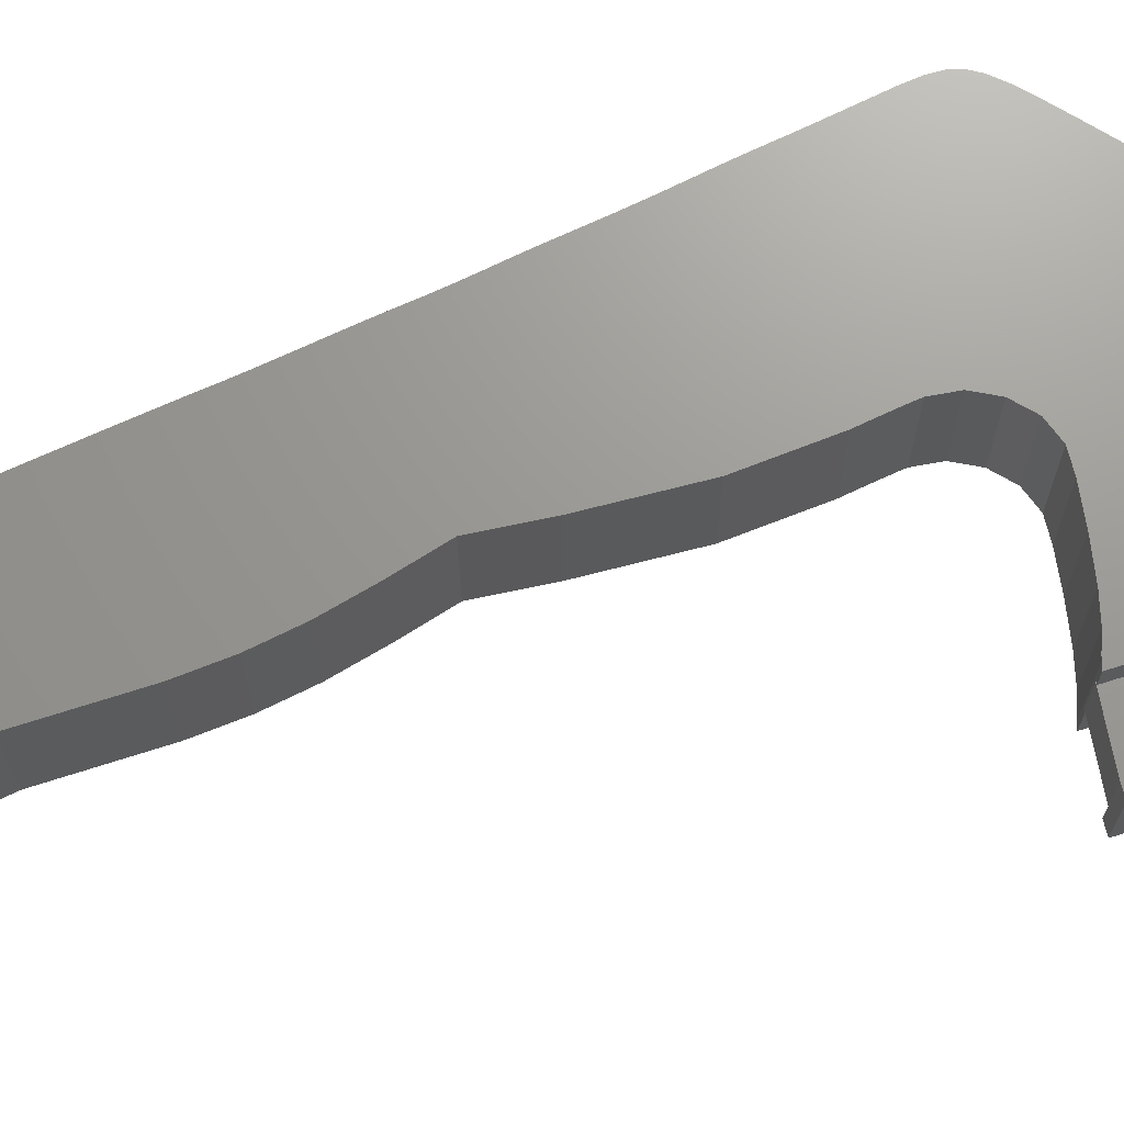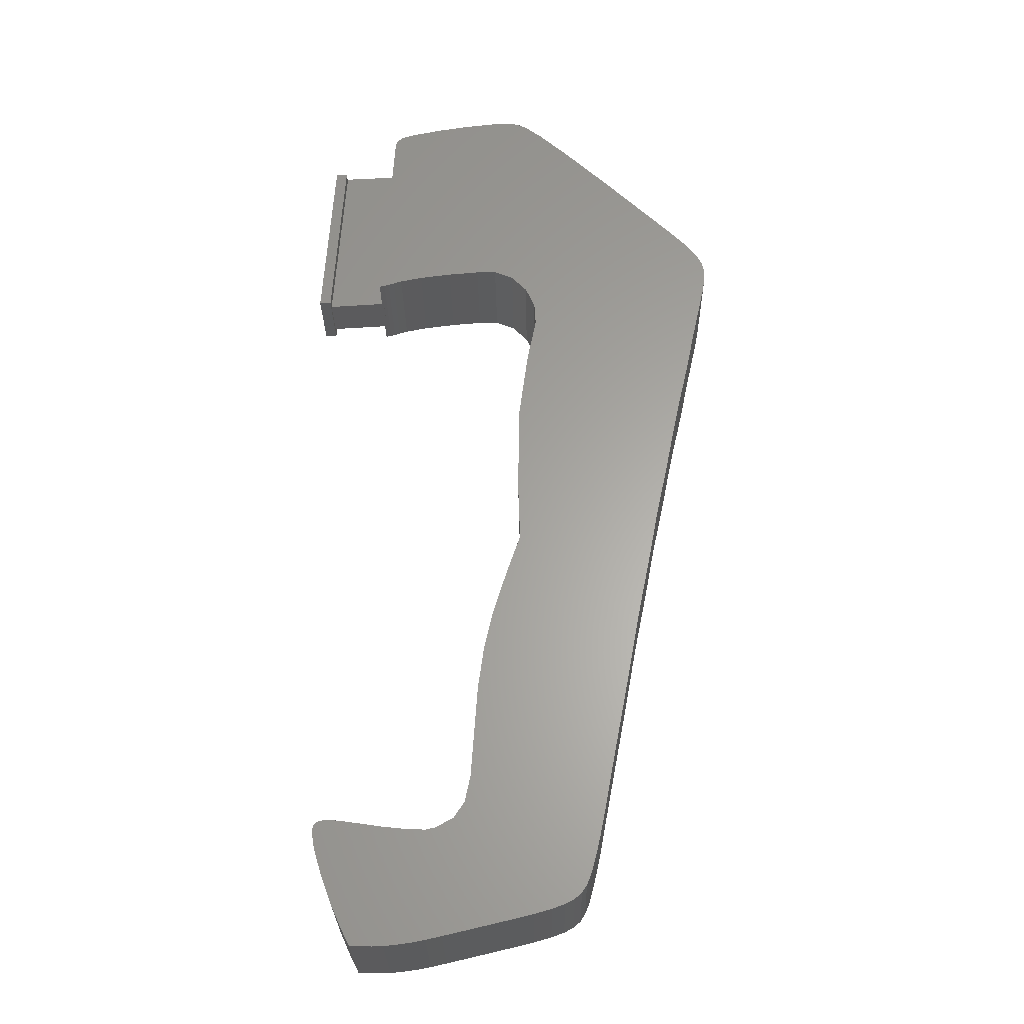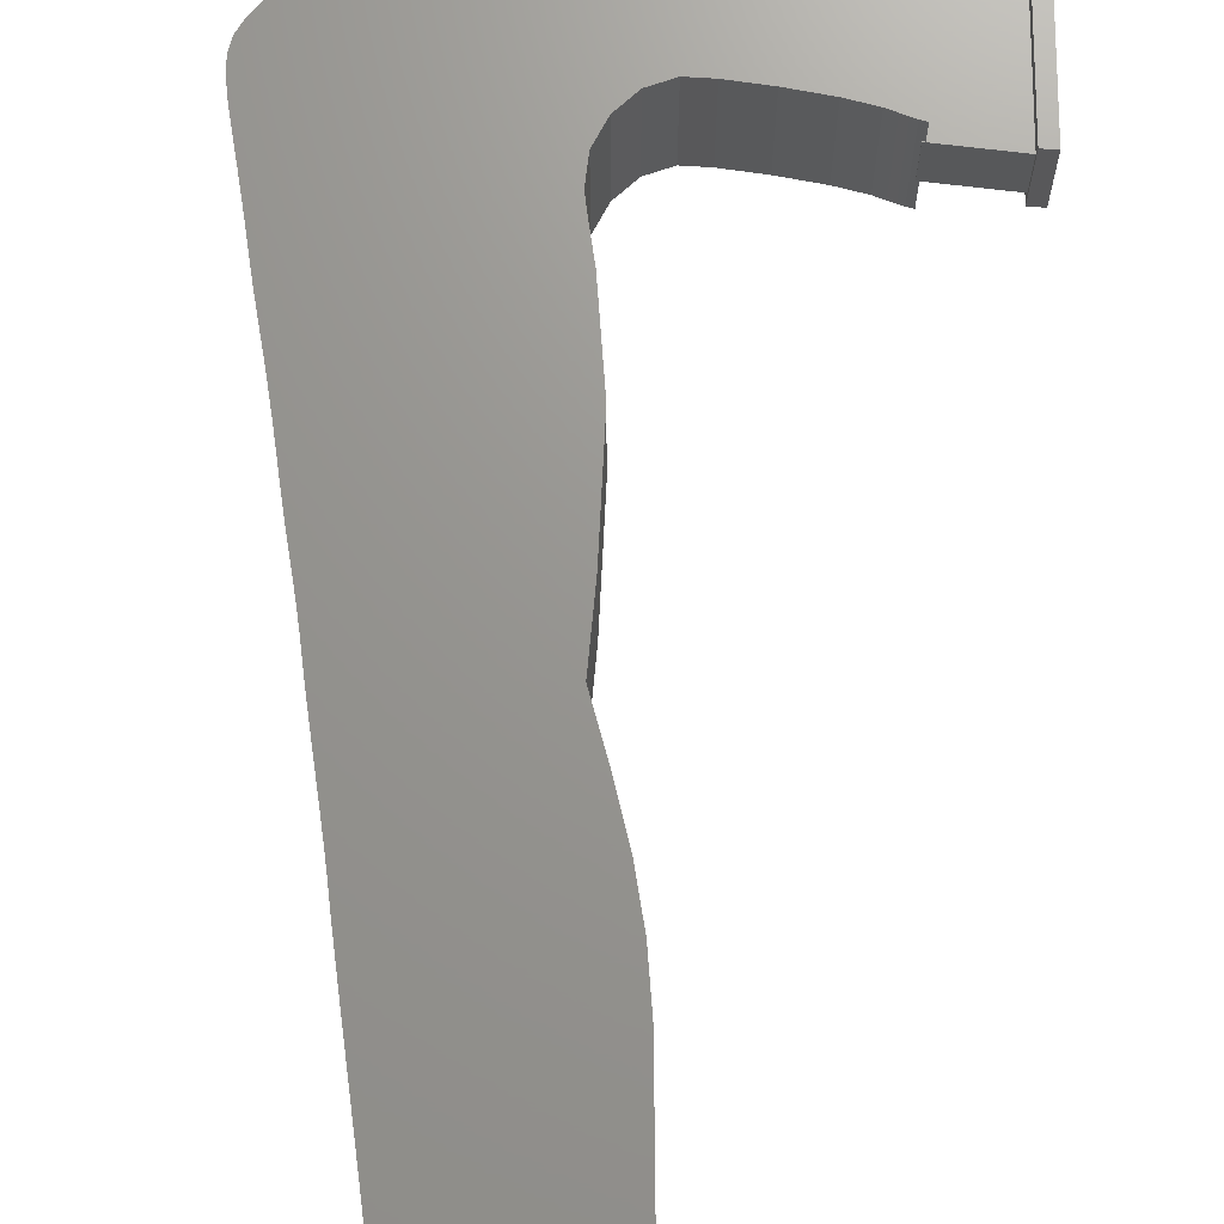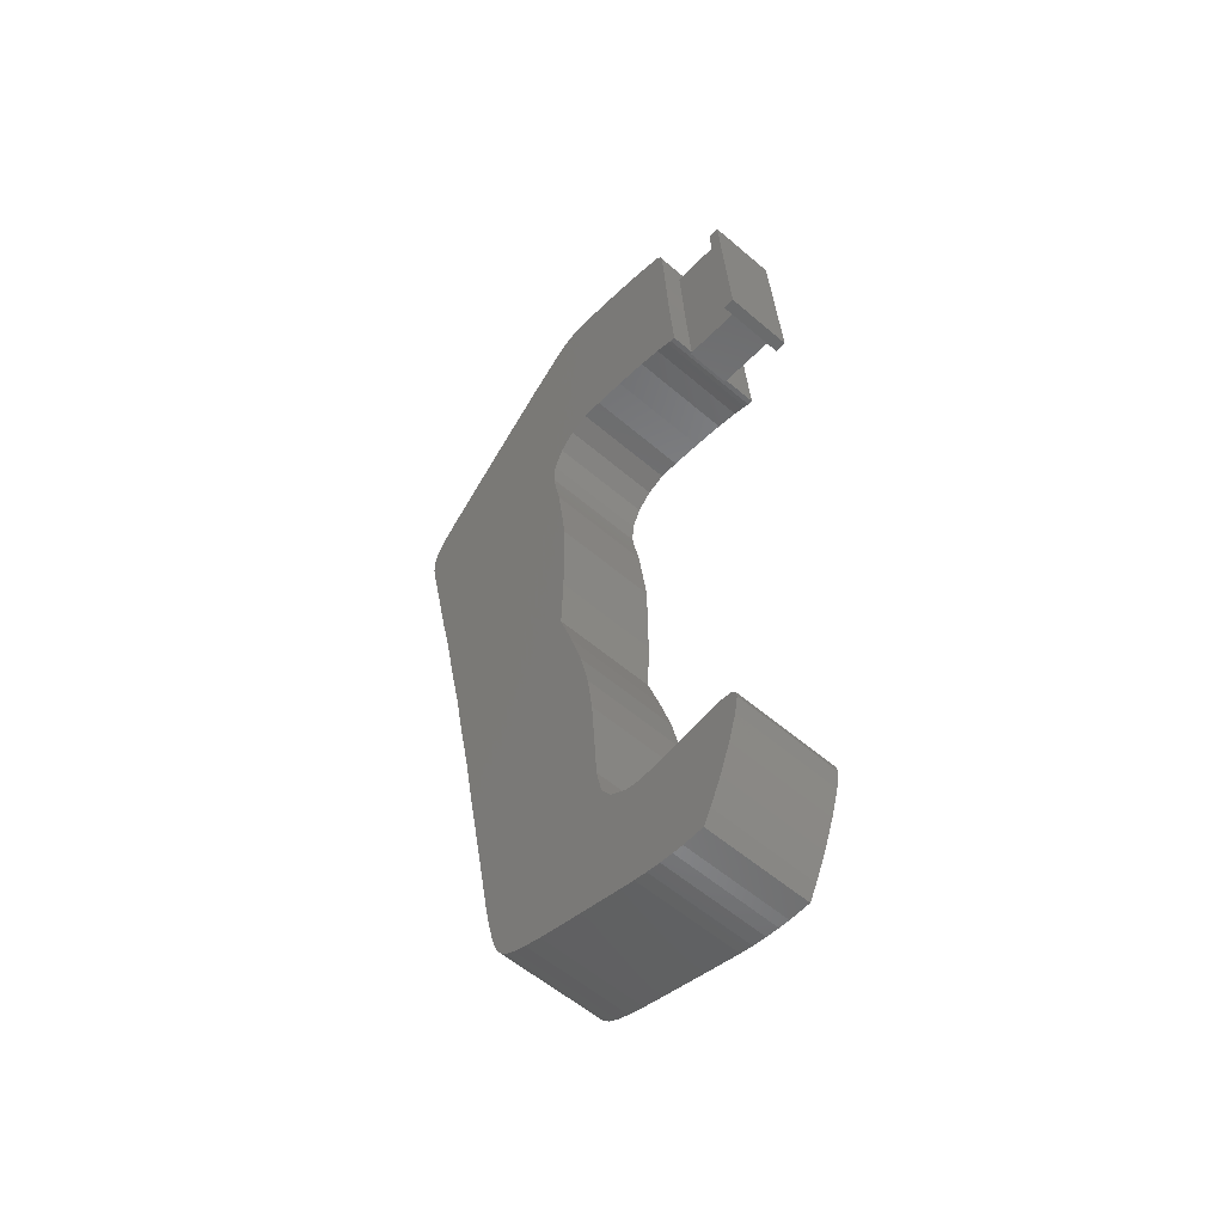
<metadata>
{"format":"stl","ext":"stl","renderer":"f3d","projection":"perspective","resolution":1024,"background":"white","views":[{"elev":69.7,"azim":76.1,"up":"+Z"},{"elev":-27.3,"azim":-179.1,"up":"+Y"},{"elev":70.2,"azim":3.5,"up":"+Z"},{"elev":-56.0,"azim":48.0,"up":"+Y"}]}
</metadata>
<code>
# stl→obj: 294 verts, 584 faces
v 0.011 66 0
v 0.048 64.91 0
v 0.011 66 9
v 0.048 64.91 9
v 0.214 66.95 0
v 0.699 67.88 0
v 1.512 68.9 0
v 2.698 70.15 0
v 4.299 71.73 0
v 9.314 76.61 0
v 13.13 80.22 0
v 15.77 82.57 0
v 17.24 83.68 0
v 17.95 84.03 0
v 18.61 84.21 0
v 19.45 84.25 0
v 20.7 84.18 0
v 23.17 83.9 0
v 25.97 83.46 0
v 28.41 82.97 0
v 29.8 82.55 0
v 30.25 82.14 0
v 30.43 81.6 0
v 30.68 77.68 0
v 30.82 75.3 0
v 30.89 73.95 0
v 30.93 73.12 0
v 30.98 72.28 0
v 31.07 70.91 0
v 31.24 68.5 0
v 31.53 64.52 0
v 31.07 64.61 0
v 30.67 64.72 0
v 30.18 64.88 0
v 29.46 65.11 0
v 27.52 65.5 0
v 24.75 65.86 0
v 22.07 66.08 0
v 20.34 66.09 0
v 17.34 64.03 0
v 18.67 65.4 0
v 10.58 12.89 0
v 11.31 9.136 0
v 10.83 11.47 0
v 16.53 62.24 0
v 16.41 60.31 0
v 16.52 59.7 0
v 16.7 58.77 0
v 16.92 57.66 0
v 17.17 56.49 0
v 18.03 50.08 0
v 18.11 42.24 0
v 17.95 37.3 0
v 19.24 33.49 0
v 20.37 29.79 0
v 21.16 26.28 0
v 21.66 22.6 0
v 21.95 18.38 0
v 22.21 14.59 0
v 22.7 12.26 0
v 29.57 10.14 0
v 32.94 10.63 0
v 34.16 10.76 0
v 34.95 10.67 0
v 27.34 9.893 0
v 35.38 10.35 0
v 35.51 9.762 0
v 25.95 9.87 0
v 35.24 8.228 0
v 34.55 5.953 0
v 25.11 10.05 0
v 33.63 3.471 0
v 23.61 10.91 0
v 32.64 1.316 0
v 31.98 0.045 0
v 30.15 0.001 0
v 29.23 0.03 0
v 28.11 0.138 0
v 26.91 0.31 0
v 25.78 0.526 0
v 24.44 0.832 0
v 22.67 1.244 0
v 20.71 1.707 0
v 18.78 2.168 0
v 16.89 2.638 0
v 15.42 3.052 0
v 14.31 3.458 0
v 13.49 3.894 0
v 5.859 37.58 0
v 12.9 4.411 0
v 7.847 27.42 0
v 12.48 5.052 0
v 8.77 22.41 0
v 12.15 5.859 0
v 9.728 17.4 0
v 11.85 6.878 0
v 10.19 14.95 0
v 11.59 7.922 0
v 11.05 10.37 0
v 9.241 19.94 0
v 8.35 24.64 0
v 8.026 26.39 0
v 7.7 28.25 0
v 6.033 36.65 0
v 7.472 29.46 0
v 7.191 30.88 0
v 6.89 32.36 0
v 6.583 33.86 0
v 6.285 35.35 0
v 5.642 38.77 0
v 4.122 45.93 0
v 5.13 41.23 0
v 4.368 44.73 0
v 5.413 39.92 0
v 3.881 47.15 0
v 4.754 42.91 0
v 4.587 43.67 0
v 2.224 54.63 0
v 1.596 57.61 0
v 2.486 53.48 0
v 3.617 48.44 0
v 3.01 51.24 0
v 3.314 49.87 0
v 2.741 52.4 0
v 0.994 60.38 0
v 1.316 58.91 0
v 1.798 56.63 0
v 1.984 55.73 0
v 0.668 61.83 0
v 0.282 63.56 0
v 0.214 66.95 9
v 0.668 61.83 9
v 0.282 63.56 9
v 0.994 60.38 9
v 1.316 58.91 9
v 1.596 57.61 9
v 1.798 56.63 9
v 1.984 55.73 9
v 2.224 54.63 9
v 2.486 53.48 9
v 2.741 52.4 9
v 3.01 51.24 9
v 3.314 49.87 9
v 3.617 48.44 9
v 3.881 47.15 9
v 4.122 45.93 9
v 4.368 44.73 9
v 4.587 43.67 9
v 4.754 42.91 9
v 5.13 41.23 9
v 5.413 39.92 9
v 5.642 38.77 9
v 6.89 32.36 9
v 6.033 36.65 9
v 5.859 37.58 9
v 6.285 35.35 9
v 6.583 33.86 9
v 7.191 30.88 9
v 7.472 29.46 9
v 11.85 6.878 9
v 11.31 9.136 9
v 7.7 28.25 9
v 8.35 24.64 9
v 7.847 27.42 9
v 8.026 26.39 9
v 8.77 22.41 9
v 9.241 19.94 9
v 9.728 17.4 9
v 10.19 14.95 9
v 10.58 12.89 9
v 11.05 10.37 9
v 10.83 11.47 9
v 11.59 7.922 9
v 12.15 5.859 9
v 12.48 5.052 9
v 12.9 4.411 9
v 13.49 3.894 9
v 14.31 3.458 9
v 15.42 3.052 9
v 16.89 2.638 9
v 18.78 2.168 9
v 20.71 1.707 9
v 22.67 1.244 9
v 24.44 0.832 9
v 25.78 0.526 9
v 26.91 0.31 9
v 22.7 12.26 9
v 22.21 14.59 9
v 25.95 9.87 9
v 25.11 10.05 9
v 30.15 0.001 9
v 23.61 10.91 9
v 28.11 0.138 9
v 20.37 29.79 9
v 19.24 33.49 9
v 35.38 10.35 9
v 34.95 10.67 9
v 35.51 9.762 9
v 34.16 10.76 9
v 35.24 8.228 9
v 32.94 10.63 9
v 34.55 5.953 9
v 33.63 3.471 9
v 29.57 10.14 9
v 32.64 1.316 9
v 21.66 22.6 9
v 21.16 26.28 9
v 27.34 9.893 9
v 31.98 0.045 9
v 29.23 0.03 9
v 21.95 18.38 9
v 17.95 37.3 9
v 18.11 42.24 9
v 18.03 50.08 9
v 17.17 56.49 9
v 16.92 57.66 9
v 16.7 58.77 9
v 16.52 59.7 9
v 16.41 60.31 9
v 16.53 62.24 9
v 17.34 64.03 9
v 18.67 65.4 9
v 20.34 66.09 9
v 22.07 66.08 9
v 31.24 68.5 9
v 24.75 65.86 9
v 27.52 65.5 9
v 29.46 65.11 9
v 31.07 64.61 9
v 30.18 64.88 9
v 30.67 64.72 9
v 31.53 64.52 9
v 31.07 70.91 9
v 30.98 72.28 9
v 30.93 73.12 9
v 30.89 73.95 9
v 30.82 75.3 9
v 30.68 77.68 9
v 30.43 81.6 9
v 30.25 82.14 9
v 29.8 82.55 9
v 28.41 82.97 9
v 25.97 83.46 9
v 23.17 83.9 9
v 20.7 84.18 9
v 19.45 84.25 9
v 18.61 84.21 9
v 17.95 84.03 9
v 17.24 83.68 9
v 15.77 82.57 9
v 13.13 80.22 9
v 9.314 76.61 9
v 4.299 71.73 9
v 2.698 70.15 9
v 1.512 68.9 9
v 0.699 67.88 9
v 31.35 64.55 3
v 31.35 64.55 7
v 31.53 64.52 7
v 31.53 64.52 3
v 31.24 68.5 3
v 31.07 70.91 3
v 30.98 72.28 3
v 30.93 73.12 3
v 30.89 73.95 3
v 30.82 75.3 3
v 30.68 77.68 3
v 30.54 79.9 3
v 30.68 77.68 7
v 30.54 79.9 7
v 30.82 75.3 7
v 30.89 73.95 7
v 30.93 73.12 7
v 30.98 72.28 7
v 31.07 70.91 7
v 31.24 68.5 7
v 35.5 79.5 7
v 36.13 79.5 7
v 36.12 79.66 7
v 31.35 64.51 7
v 36.49 64.21 7
v 31.35 64.51 3
v 36.49 64.21 3
v 35.5 79.5 3
v 36.12 79.66 3
v 36.13 79.5 3
v 35.5 79.5 2
v 36.5 79.5 2
v 35.5 79.5 8
v 36.5 79.5 8
v 36.5 64 2
v 36.5 64 8
v 37.5 64 2
v 37.5 64 8
f 1 2 3
f 3 2 4
f 1 5 2
f 2 5 6
f 2 6 7
f 2 7 8
f 2 8 9
f 2 9 10
f 2 10 11
f 2 11 12
f 2 12 13
f 2 13 14
f 2 14 15
f 2 15 16
f 2 16 17
f 2 17 18
f 2 18 19
f 2 19 20
f 2 20 21
f 2 21 22
f 2 22 23
f 2 23 24
f 2 24 25
f 2 25 26
f 2 26 27
f 2 27 28
f 28 29 2
f 29 30 2
f 30 31 32
f 30 32 33
f 30 33 34
f 30 34 35
f 30 35 36
f 30 36 37
f 30 37 38
f 30 38 39
f 30 39 2
f 40 2 41
f 42 43 44
f 2 40 45
f 45 46 2
f 46 47 2
f 47 48 2
f 48 49 2
f 49 50 2
f 2 50 51
f 2 51 52
f 2 52 53
f 53 54 2
f 2 54 55
f 2 55 56
f 2 56 57
f 2 57 58
f 58 59 2
f 59 60 2
f 61 62 63
f 61 63 64
f 61 64 65
f 65 64 66
f 65 67 68
f 66 67 65
f 68 67 69
f 68 69 70
f 68 70 71
f 71 70 72
f 71 72 73
f 73 72 74
f 73 74 75
f 73 75 76
f 73 76 60
f 60 76 77
f 60 77 78
f 60 78 79
f 60 79 2
f 2 79 80
f 2 80 81
f 2 81 82
f 2 82 83
f 2 83 84
f 2 84 85
f 2 85 86
f 2 86 87
f 2 87 88
f 89 88 90
f 91 90 92
f 93 92 94
f 95 94 96
f 97 96 98
f 42 98 43
f 44 43 99
f 97 98 42
f 95 96 97
f 100 94 95
f 93 94 100
f 101 92 93
f 91 92 102
f 102 92 101
f 103 90 91
f 89 90 104
f 105 90 103
f 106 90 105
f 107 90 106
f 108 90 107
f 109 90 108
f 104 90 109
f 110 88 89
f 111 112 113
f 114 88 110
f 115 88 114
f 111 114 112
f 113 116 117
f 118 119 120
f 119 2 120
f 115 114 111
f 121 88 115
f 122 2 123
f 123 88 121
f 2 88 123
f 124 2 122
f 120 2 124
f 125 2 126
f 119 118 127
f 126 2 119
f 116 113 112
f 128 127 118
f 129 2 125
f 2 129 130
f 41 2 39
f 1 3 5
f 5 3 131
f 131 3 4
f 132 131 133
f 133 131 4
f 134 131 132
f 135 131 134
f 136 131 135
f 137 131 136
f 138 131 137
f 139 131 138
f 140 131 139
f 141 131 140
f 142 131 141
f 143 131 142
f 144 131 143
f 145 131 144
f 146 131 145
f 147 131 146
f 148 131 147
f 149 131 148
f 150 131 149
f 151 131 150
f 152 131 151
f 153 131 152
f 154 152 155
f 156 152 154
f 157 152 156
f 153 152 157
f 158 131 153
f 159 131 158
f 160 131 159
f 161 159 162
f 163 162 164
f 163 164 165
f 166 162 163
f 167 162 166
f 168 162 167
f 169 162 168
f 161 162 169
f 161 169 170
f 171 170 172
f 161 170 171
f 173 159 161
f 160 159 173
f 174 131 160
f 175 131 174
f 176 131 175
f 177 131 176
f 178 131 177
f 179 131 178
f 180 131 179
f 181 131 180
f 182 131 181
f 183 131 182
f 184 131 183
f 185 131 184
f 186 131 185
f 187 131 186
f 187 188 131
f 189 190 191
f 190 192 193
f 194 195 131
f 196 197 198
f 198 199 200
f 200 201 202
f 203 204 205
f 206 207 131
f 205 208 209
f 209 189 191
f 191 190 210
f 193 192 186
f 192 187 186
f 188 211 131
f 211 206 131
f 212 213 131
f 207 194 131
f 208 189 209
f 190 193 210
f 195 212 131
f 204 208 205
f 214 131 213
f 215 131 214
f 216 131 215
f 217 131 216
f 218 131 217
f 219 131 218
f 220 131 219
f 221 131 220
f 222 131 221
f 223 131 222
f 224 131 223
f 225 131 224
f 225 224 226
f 225 226 227
f 225 227 228
f 229 228 230
f 229 230 231
f 232 228 229
f 225 228 232
f 233 131 225
f 234 131 233
f 235 131 234
f 236 131 235
f 237 131 236
f 238 131 237
f 239 131 238
f 240 131 239
f 241 131 240
f 242 131 241
f 243 131 242
f 244 131 243
f 245 131 244
f 246 131 245
f 247 131 246
f 248 131 247
f 249 131 248
f 250 131 249
f 251 131 250
f 252 131 251
f 253 131 252
f 254 131 253
f 255 131 254
f 256 131 255
f 197 199 198
f 199 201 200
f 201 203 202
f 201 204 203
f 2 130 4
f 4 130 133
f 130 129 133
f 133 129 132
f 129 125 132
f 132 125 134
f 125 126 134
f 134 126 135
f 126 119 135
f 135 119 136
f 119 127 136
f 136 127 137
f 127 128 137
f 137 128 138
f 128 118 138
f 138 118 139
f 118 120 139
f 139 120 140
f 120 124 140
f 140 124 141
f 124 122 141
f 141 122 142
f 122 123 142
f 142 123 143
f 123 121 143
f 143 121 144
f 121 115 144
f 144 115 145
f 115 111 145
f 145 111 146
f 111 113 146
f 146 113 147
f 113 117 147
f 147 117 148
f 117 116 148
f 148 116 149
f 116 112 149
f 149 112 150
f 112 114 150
f 150 114 151
f 114 110 151
f 151 110 152
f 110 89 152
f 152 89 155
f 89 104 155
f 155 104 154
f 104 109 154
f 154 109 156
f 109 108 156
f 156 108 157
f 108 107 157
f 157 107 153
f 107 106 153
f 153 106 158
f 106 105 158
f 158 105 159
f 105 103 159
f 159 103 162
f 103 91 162
f 162 91 164
f 91 102 164
f 164 102 165
f 102 101 165
f 165 101 163
f 101 93 163
f 163 93 166
f 93 100 166
f 166 100 167
f 100 95 167
f 167 95 168
f 95 97 168
f 168 97 169
f 97 42 169
f 169 42 170
f 42 44 170
f 170 44 172
f 44 99 172
f 172 99 171
f 99 43 171
f 171 43 161
f 43 98 161
f 161 98 173
f 98 96 173
f 173 96 160
f 96 94 160
f 160 94 174
f 94 92 174
f 174 92 175
f 92 90 175
f 175 90 176
f 176 90 88
f 177 176 88
f 177 88 87
f 178 177 87
f 178 87 86
f 179 178 86
f 179 86 85
f 180 179 85
f 180 85 84
f 181 180 84
f 181 84 83
f 182 181 83
f 182 83 82
f 183 182 82
f 183 82 81
f 184 183 81
f 184 81 80
f 185 184 80
f 185 80 79
f 186 185 79
f 186 79 78
f 193 186 78
f 193 78 77
f 210 193 77
f 210 77 76
f 191 210 76
f 191 76 75
f 209 191 75
f 209 75 74
f 205 209 74
f 205 74 72
f 203 205 72
f 203 72 70
f 202 203 70
f 202 70 69
f 200 202 69
f 200 69 67
f 198 200 67
f 67 66 196
f 198 67 196
f 64 197 66
f 66 197 196
f 63 199 64
f 64 199 197
f 62 201 63
f 63 201 199
f 61 204 62
f 62 204 201
f 65 208 61
f 61 208 204
f 68 189 65
f 65 189 208
f 71 190 68
f 68 190 189
f 73 192 71
f 71 192 190
f 73 60 187
f 192 73 187
f 60 59 188
f 187 60 188
f 59 58 211
f 188 59 211
f 58 57 206
f 211 58 206
f 57 56 207
f 206 57 207
f 56 55 194
f 207 56 194
f 55 54 195
f 194 55 195
f 54 53 212
f 195 54 212
f 212 53 52
f 213 212 52
f 52 51 214
f 213 52 214
f 51 50 215
f 214 51 215
f 50 49 216
f 215 50 216
f 49 48 217
f 216 49 217
f 48 47 218
f 217 48 218
f 47 46 219
f 218 47 219
f 219 46 45
f 220 219 45
f 220 45 40
f 221 220 40
f 221 40 41
f 222 221 41
f 222 41 39
f 223 222 39
f 223 39 38
f 224 223 38
f 224 38 37
f 226 224 37
f 226 37 36
f 227 226 36
f 227 36 35
f 228 227 35
f 228 35 34
f 230 228 34
f 230 34 33
f 231 230 33
f 231 33 32
f 229 231 32
f 257 32 31
f 257 258 229
f 229 32 257
f 259 229 258
f 232 229 259
f 260 257 31
f 31 30 261
f 260 31 261
f 30 29 262
f 261 30 262
f 29 28 263
f 262 29 263
f 28 27 264
f 263 28 264
f 27 26 265
f 264 27 265
f 26 25 266
f 265 26 266
f 25 24 267
f 266 25 267
f 268 23 239
f 268 267 24
f 238 269 239
f 269 270 239
f 24 23 268
f 270 268 239
f 23 22 240
f 239 23 240
f 21 241 22
f 22 241 240
f 20 242 21
f 21 242 241
f 19 243 20
f 20 243 242
f 18 244 19
f 19 244 243
f 17 245 18
f 18 245 244
f 16 246 17
f 17 246 245
f 15 247 16
f 16 247 246
f 14 248 15
f 15 248 247
f 13 249 14
f 14 249 248
f 12 250 13
f 13 250 249
f 11 251 12
f 12 251 250
f 10 252 11
f 11 252 251
f 9 253 10
f 10 253 252
f 8 254 9
f 9 254 253
f 7 255 8
f 8 255 254
f 6 256 7
f 7 256 255
f 5 131 6
f 6 131 256
f 271 269 238
f 237 271 238
f 272 271 237
f 236 272 237
f 273 272 236
f 235 273 236
f 274 273 235
f 234 274 235
f 275 274 234
f 233 275 234
f 276 275 233
f 225 276 233
f 259 276 225
f 232 259 225
f 277 270 269
f 277 278 279
f 258 280 259
f 280 281 259
f 279 270 277
f 281 276 259
f 281 275 276
f 281 274 275
f 281 273 274
f 281 272 273
f 281 271 272
f 281 269 271
f 281 277 269
f 257 282 258
f 258 282 280
f 283 267 284
f 268 285 284
f 268 284 267
f 260 282 257
f 260 283 282
f 267 283 260
f 266 262 265
f 267 260 261
f 266 261 262
f 264 262 263
f 265 262 264
f 267 261 266
f 284 285 286
f 268 270 285
f 285 270 279
f 286 285 279
f 278 286 279
f 287 284 288
f 288 284 286
f 288 286 278
f 278 277 289
f 278 289 290
f 278 290 288
f 287 291 284
f 281 291 292
f 277 292 289
f 283 291 281
f 284 291 283
f 281 292 277
f 280 282 283
f 281 280 283
f 287 288 291
f 291 288 293
f 293 288 290
f 294 293 290
f 290 289 292
f 294 290 292
f 292 291 293
f 294 292 293

</code>
